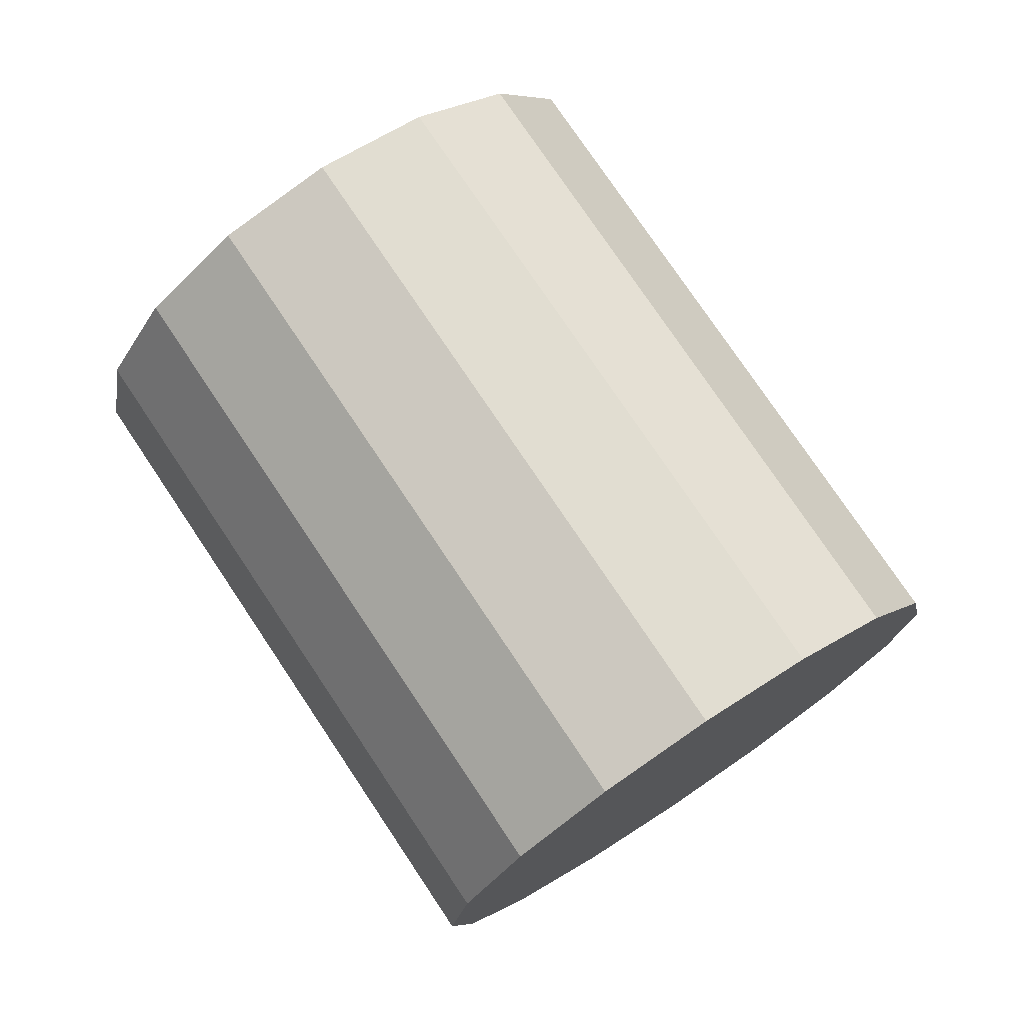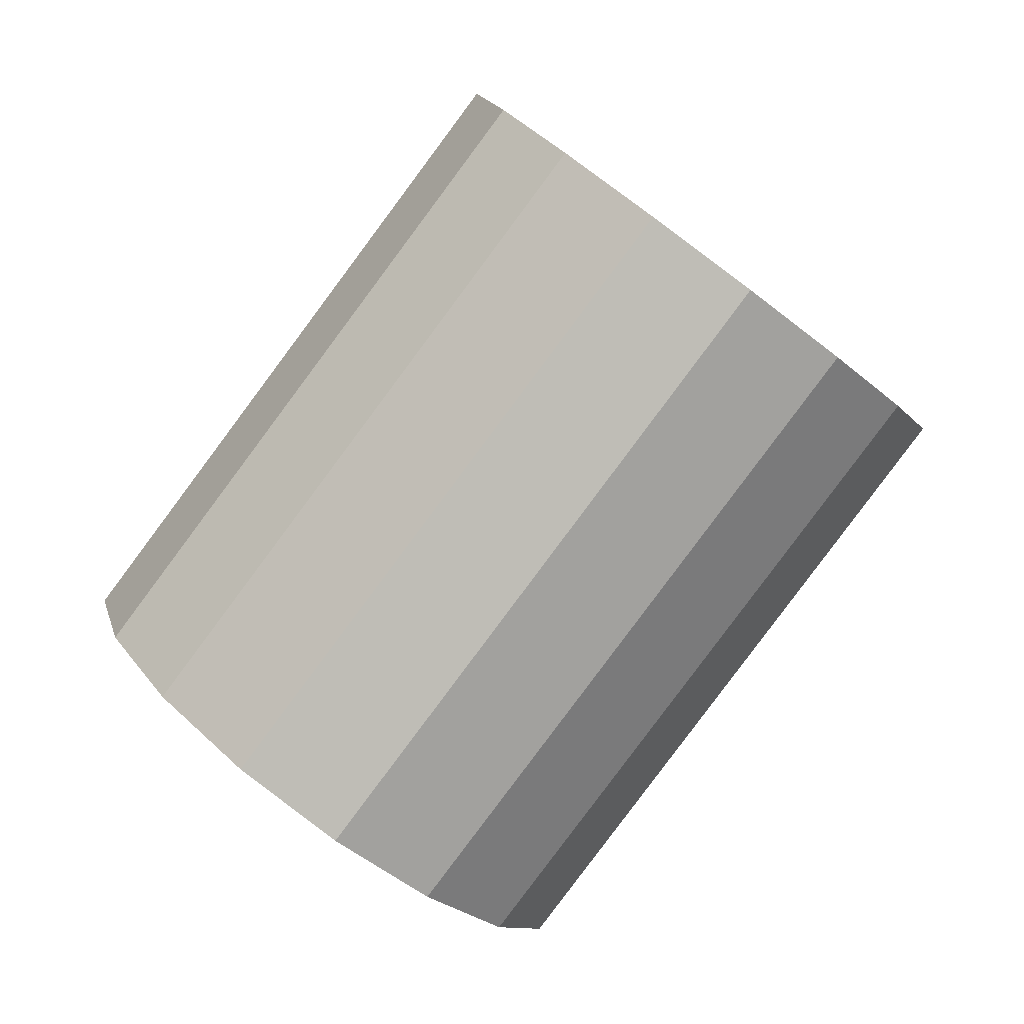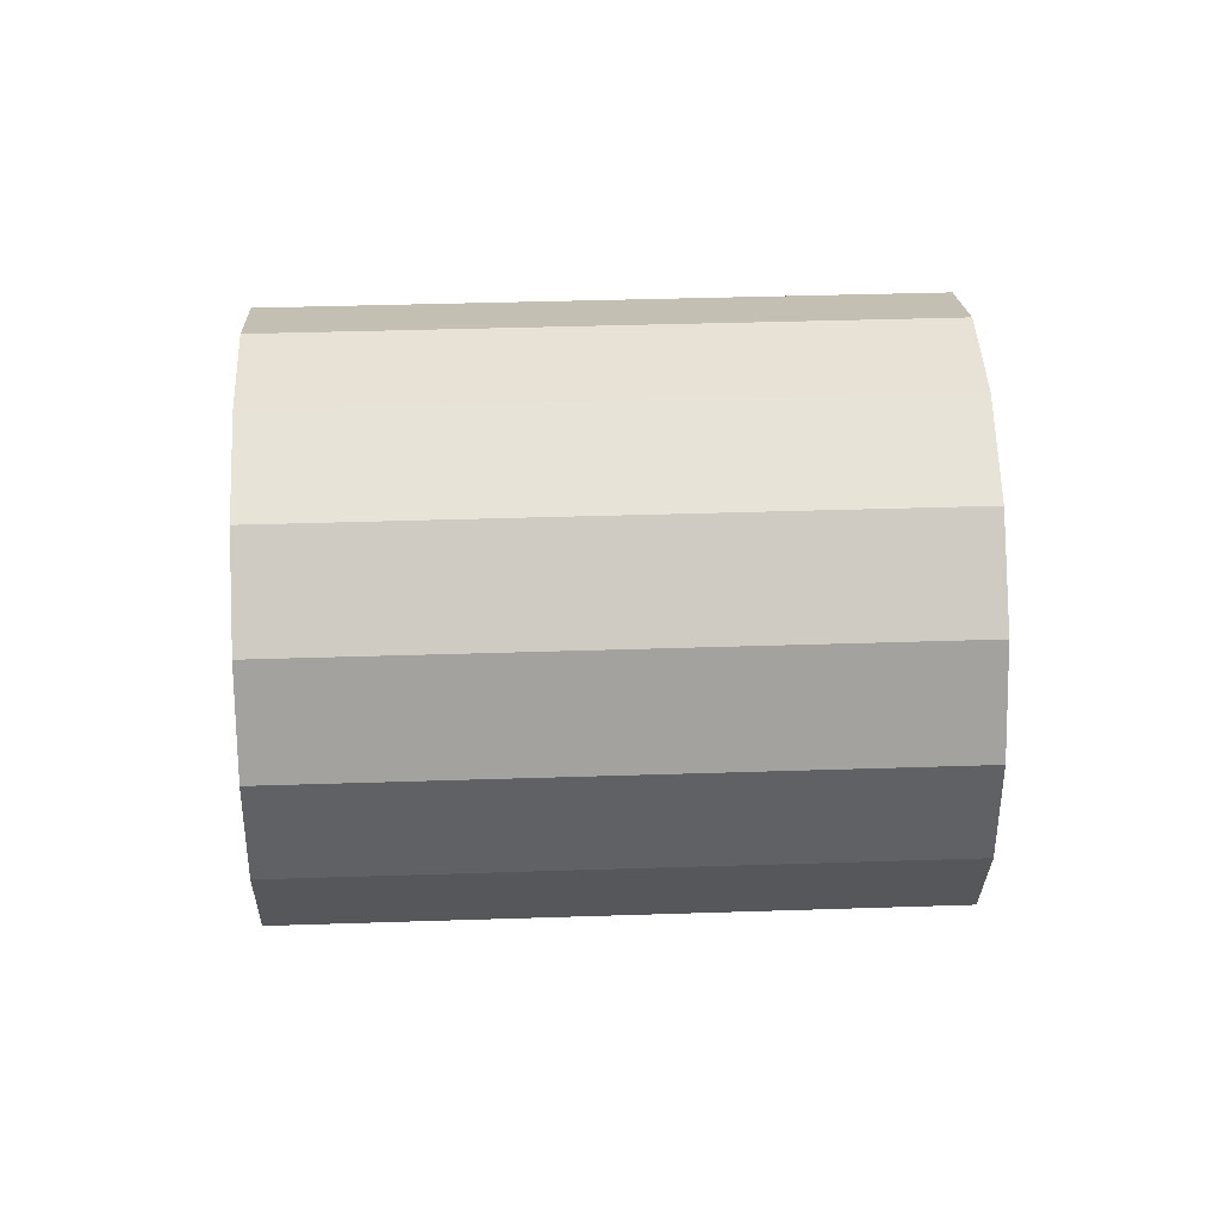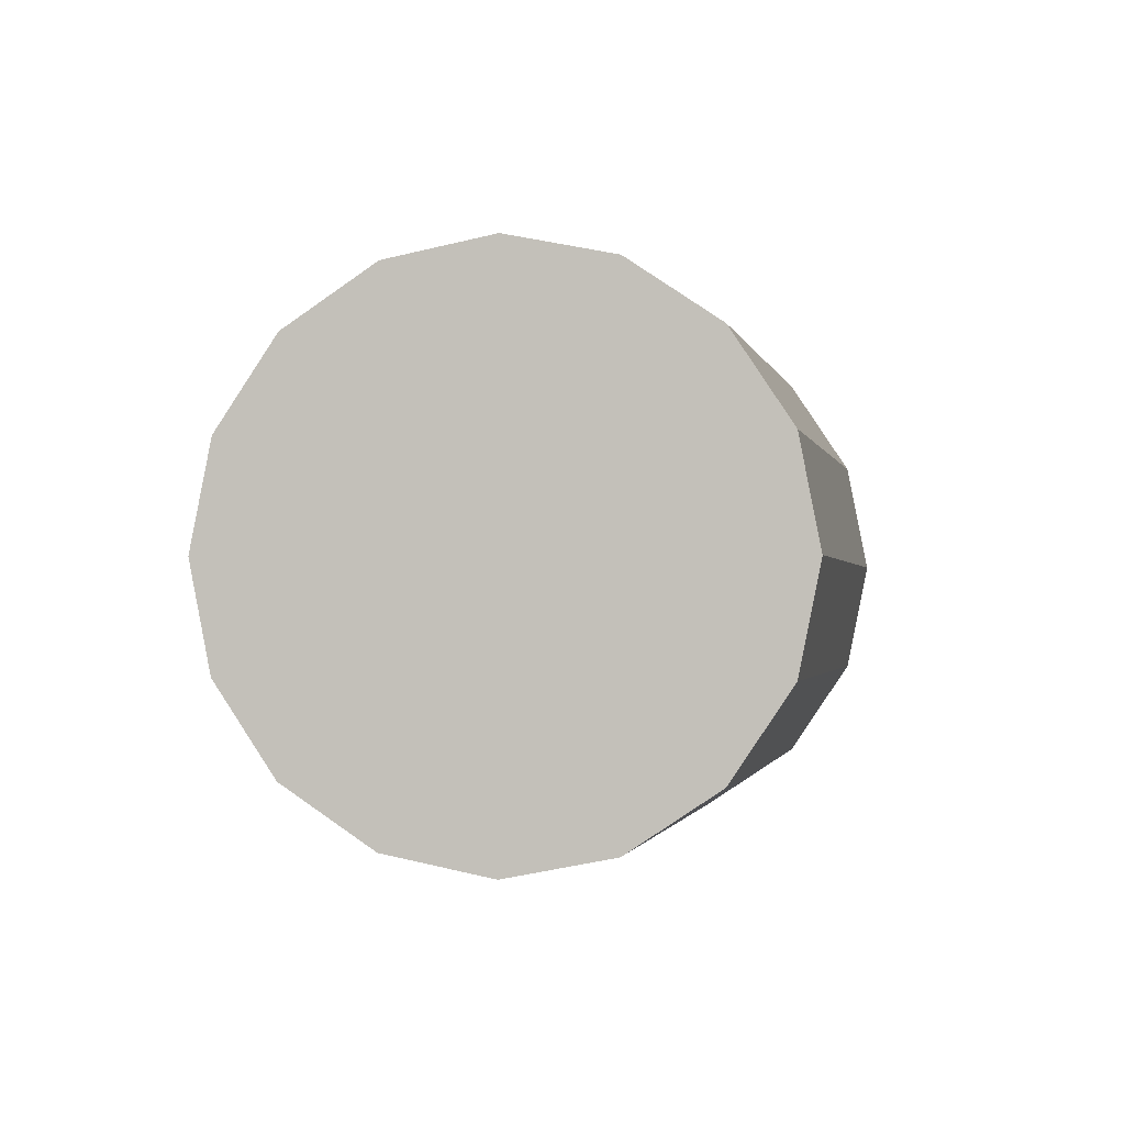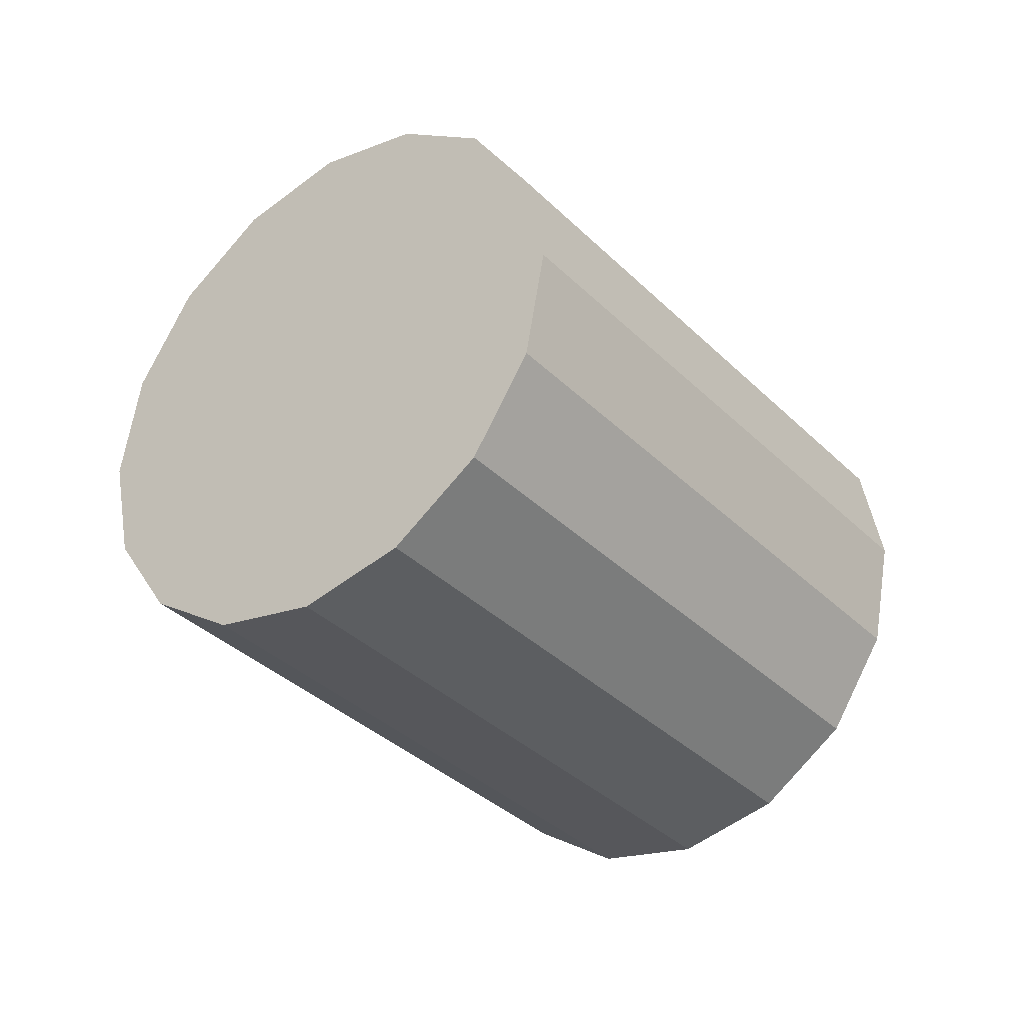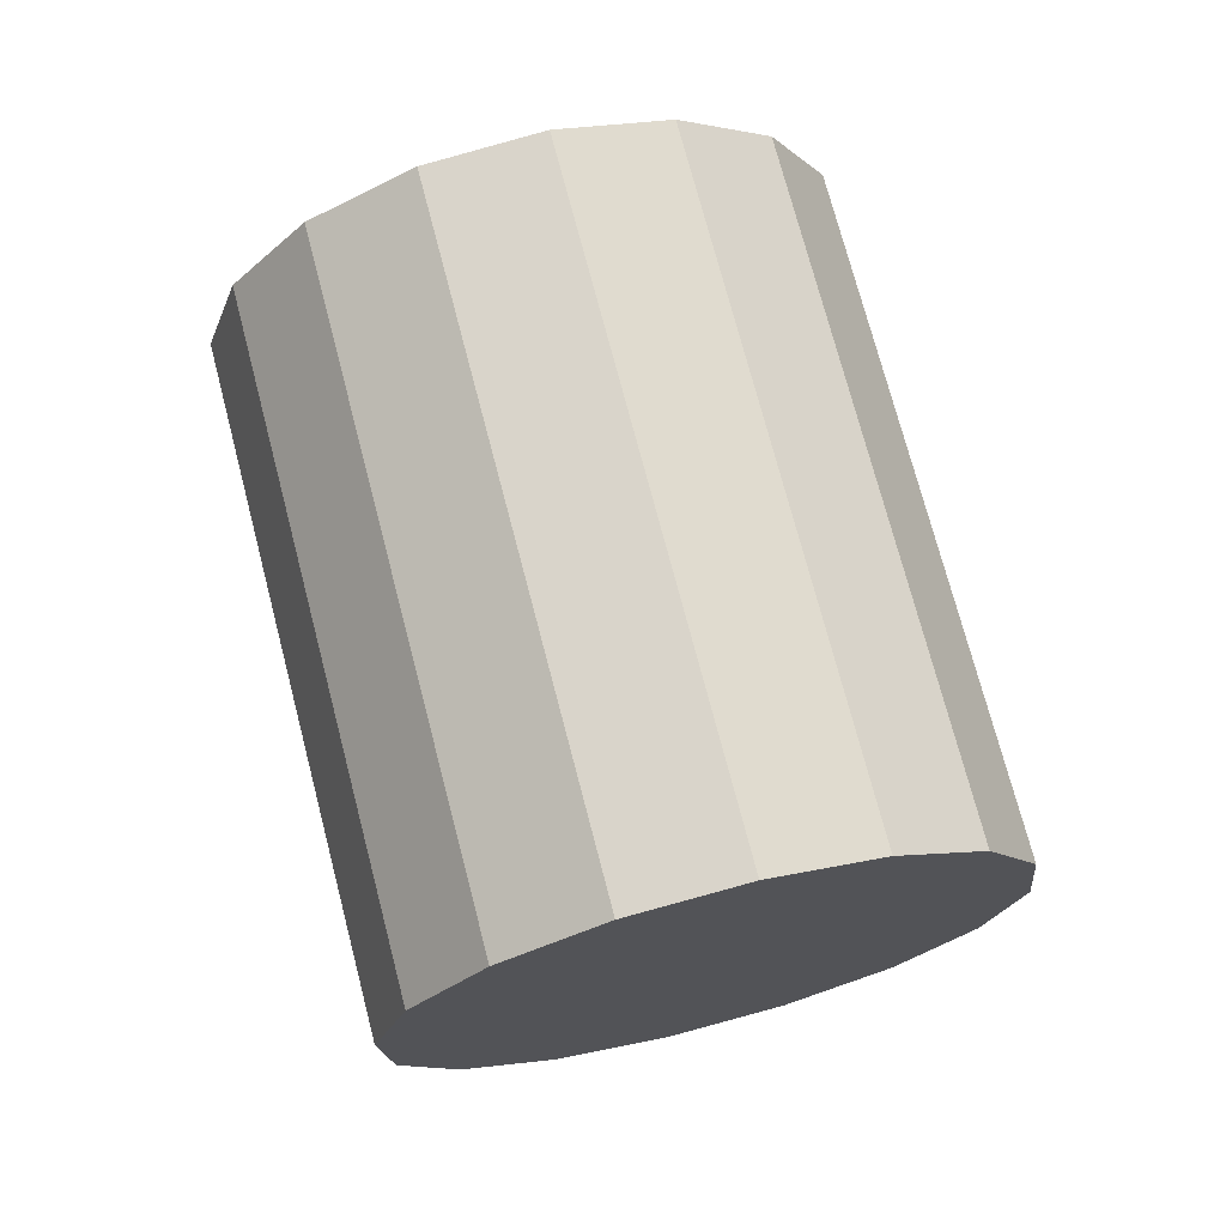
<metadata>
{"format":"obj","ext":"obj","renderer":"f3d","projection":"perspective","resolution":1024,"background":"white","views":[{"elev":14.4,"azim":37.0,"up":"+Z"},{"elev":-18.1,"azim":-149.7,"up":"+Z"},{"elev":51.6,"azim":-135.7,"up":"+Y"},{"elev":-0.5,"azim":146.8,"up":"+Y"},{"elev":-35.4,"azim":-5.7,"up":"+Y"},{"elev":-59.6,"azim":-67.8,"up":"+Z"}]}
</metadata>
<code>
o Cylinder.262_Cylinder.1691
v 0.3648 0.6499 0.3202
v -1.008 0.6292 1.775
v 0.4117 0.99 0.3692
v -0.9607 0.9693 1.824
v 0.5498 1.278 0.5036
v -0.8226 1.258 1.958
v 0.7582 1.471 0.7029
v -0.6142 1.45 2.158
v 1.005 1.538 0.9369
v -0.3672 1.518 2.392
v 1.253 1.471 1.17
v -0.1194 1.45 2.624
v 1.464 1.278 1.366
v 0.09172 1.257 2.821
v 1.606 0.9896 1.496
v 0.2339 0.969 2.951
v 1.658 0.6495 1.54
v 0.2854 0.6289 2.995
v 1.611 0.3094 1.491
v 0.2386 0.2888 2.946
v 1.473 0.02112 1.357
v 0.1005 0.000477 2.811
v 1.264 -0.1715 1.157
v -0.1079 -0.1921 2.612
v 1.018 -0.2391 0.9233
v -0.3549 -0.2597 2.378
v 0.7696 -0.1714 0.6904
v -0.6028 -0.192 2.145
v 0.5586 0.02136 0.494
v -0.8138 0.000715 1.949
v 0.4164 0.3097 0.364
v -0.956 0.2891 1.819
f 2 3 1
f 4 5 3
f 6 7 5
f 8 9 7
f 10 11 9
f 12 13 11
f 14 15 13
f 16 17 15
f 18 19 17
f 20 21 19
f 22 23 21
f 24 25 23
f 26 27 25
f 28 29 27
f 10 6 22
f 30 31 29
f 32 1 31
f 7 15 23
f 2 4 3
f 4 6 5
f 6 8 7
f 8 10 9
f 10 12 11
f 12 14 13
f 14 16 15
f 16 18 17
f 18 20 19
f 20 22 21
f 22 24 23
f 24 26 25
f 26 28 27
f 28 30 29
f 6 4 2
f 2 32 30
f 30 28 22
f 28 26 22
f 26 24 22
f 22 20 18
f 18 16 22
f 16 14 22
f 14 12 10
f 10 8 6
f 6 2 22
f 2 30 22
f 14 10 22
f 30 32 31
f 32 2 1
f 31 1 3
f 3 5 7
f 7 9 11
f 11 13 7
f 13 15 7
f 15 17 23
f 17 19 23
f 19 21 23
f 23 25 31
f 25 27 31
f 27 29 31
f 31 3 7
f 31 7 23

</code>
